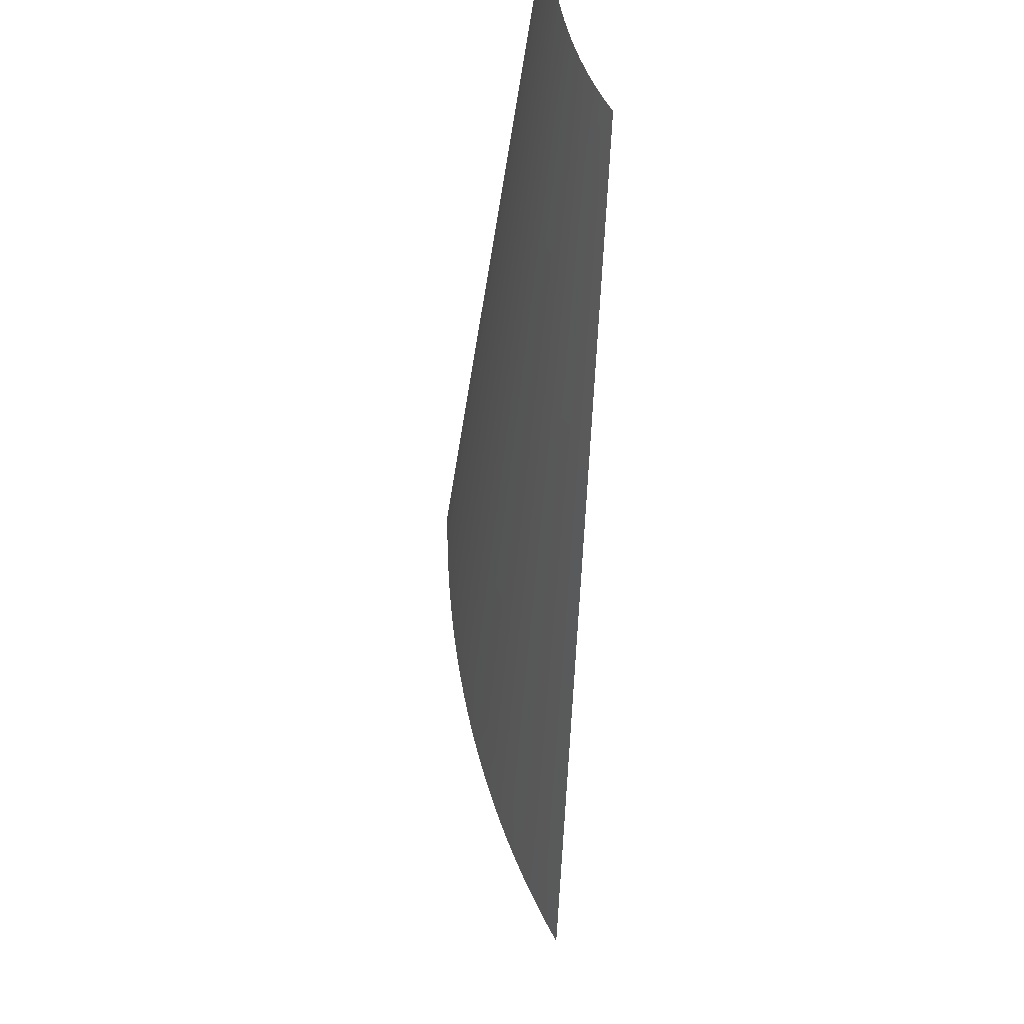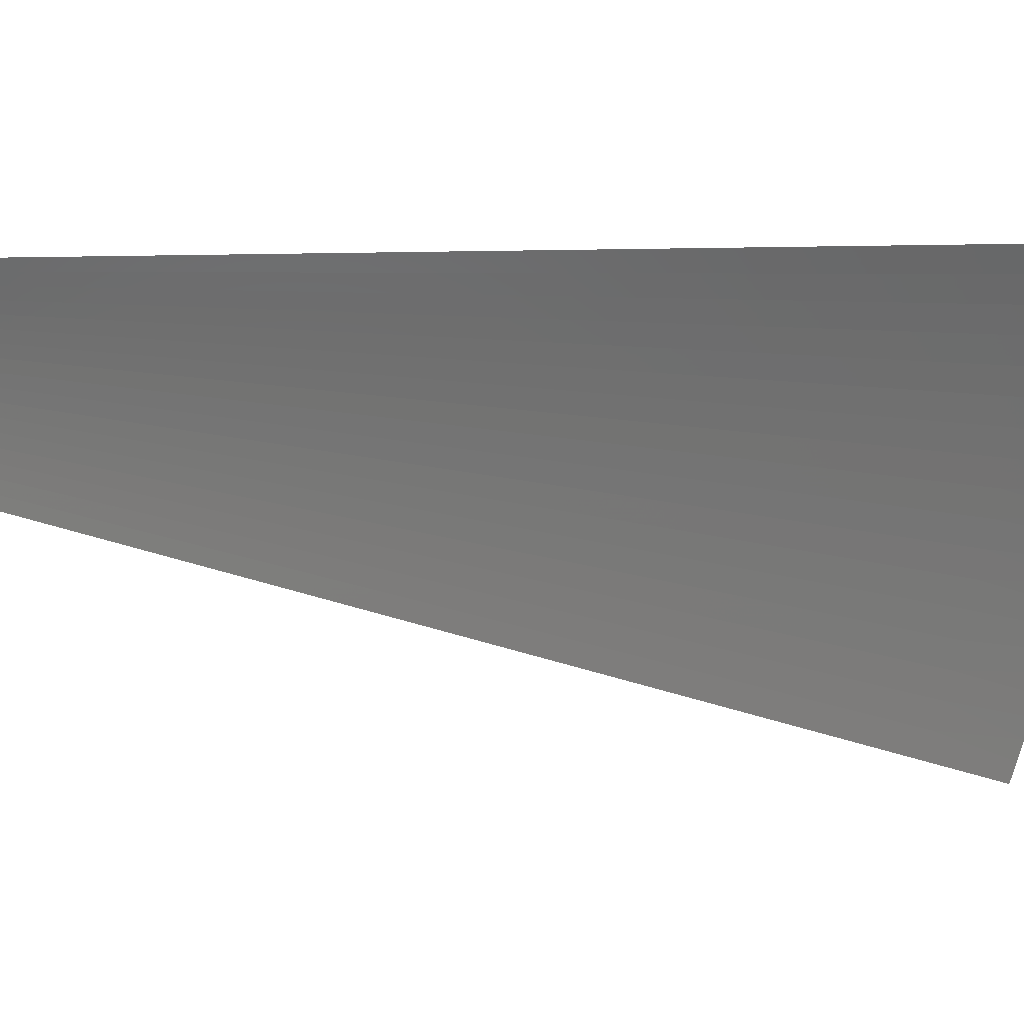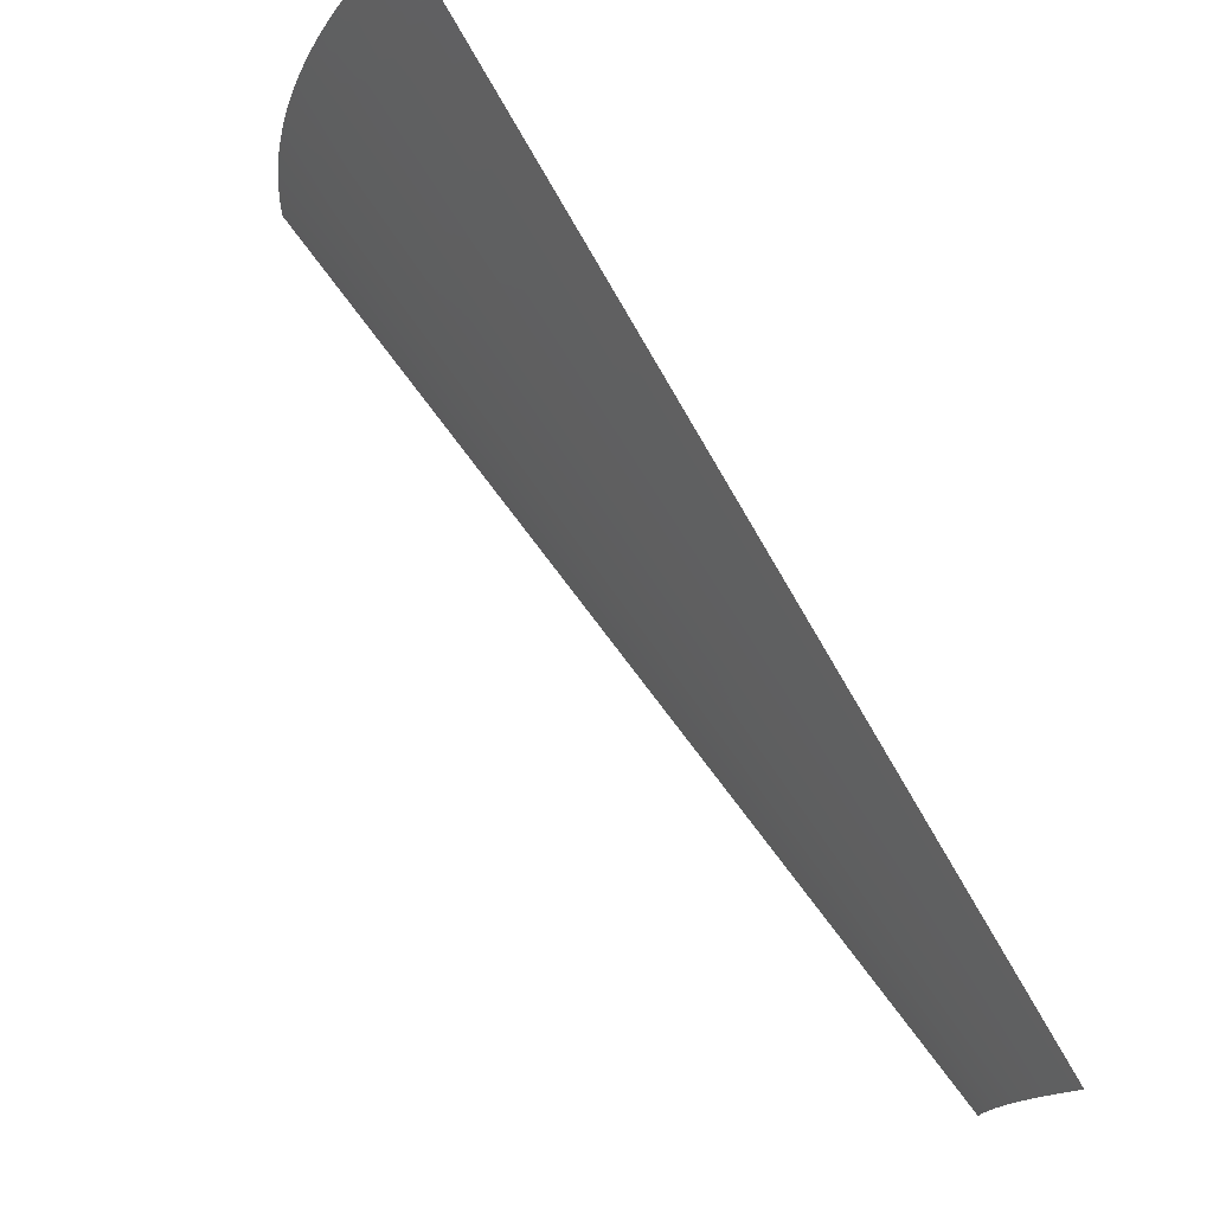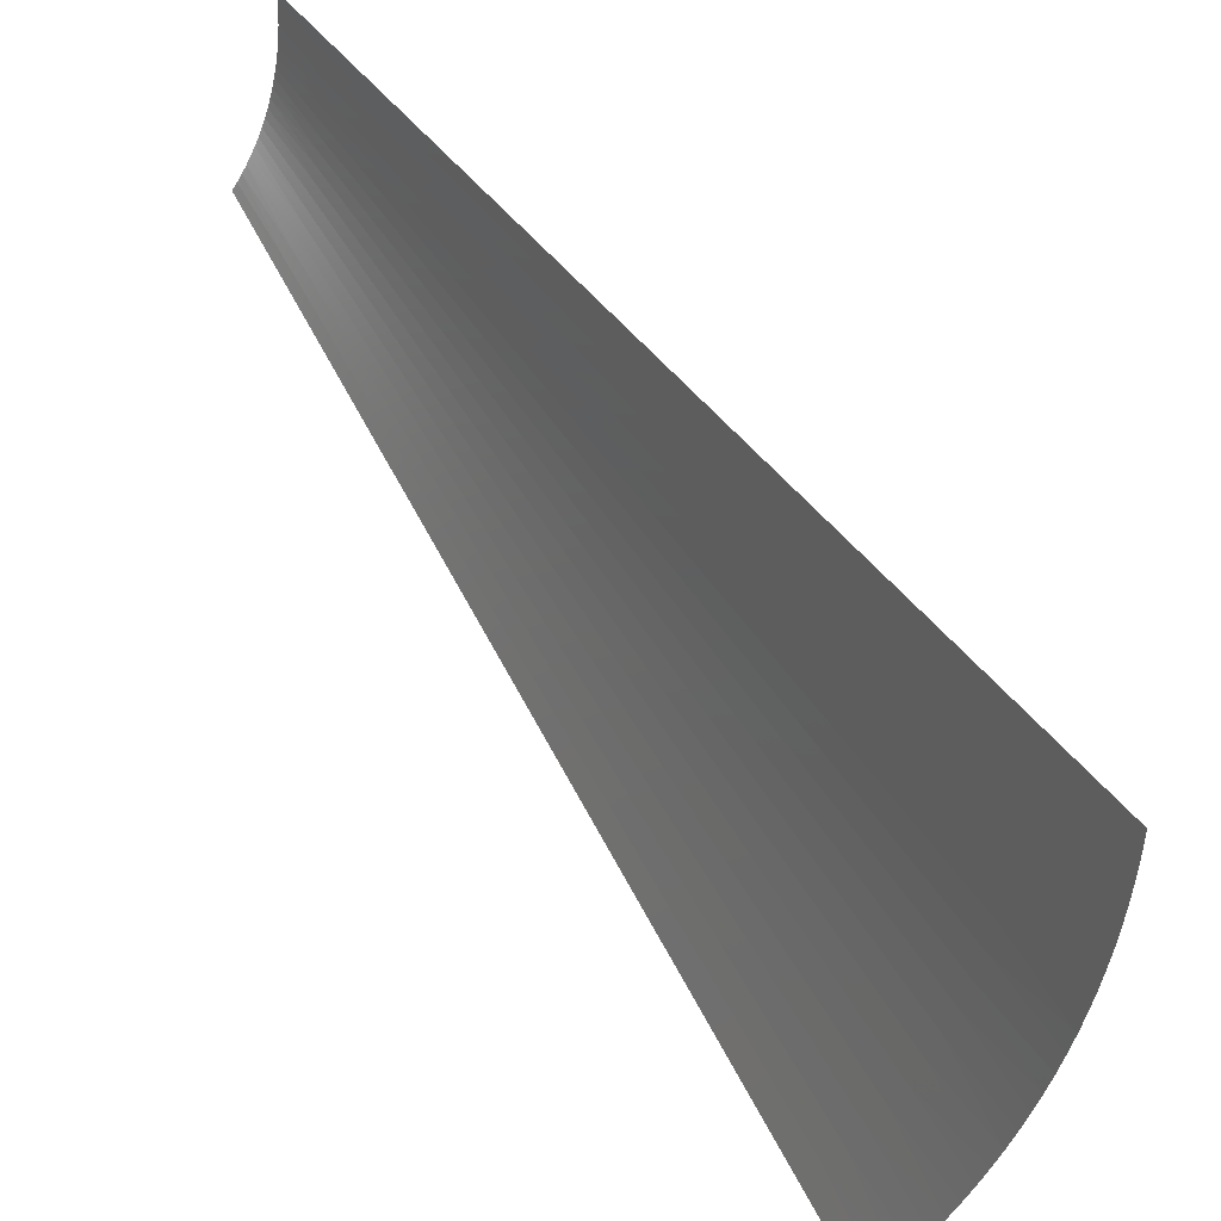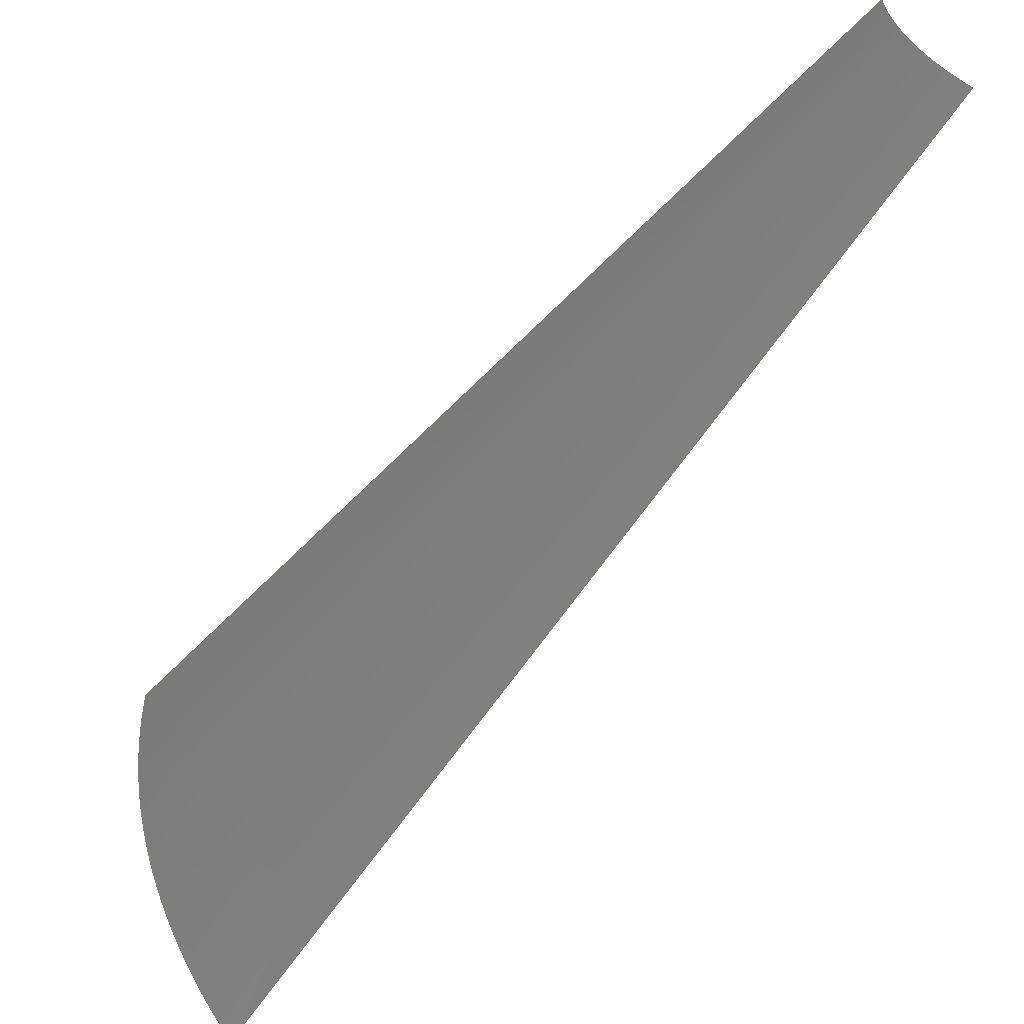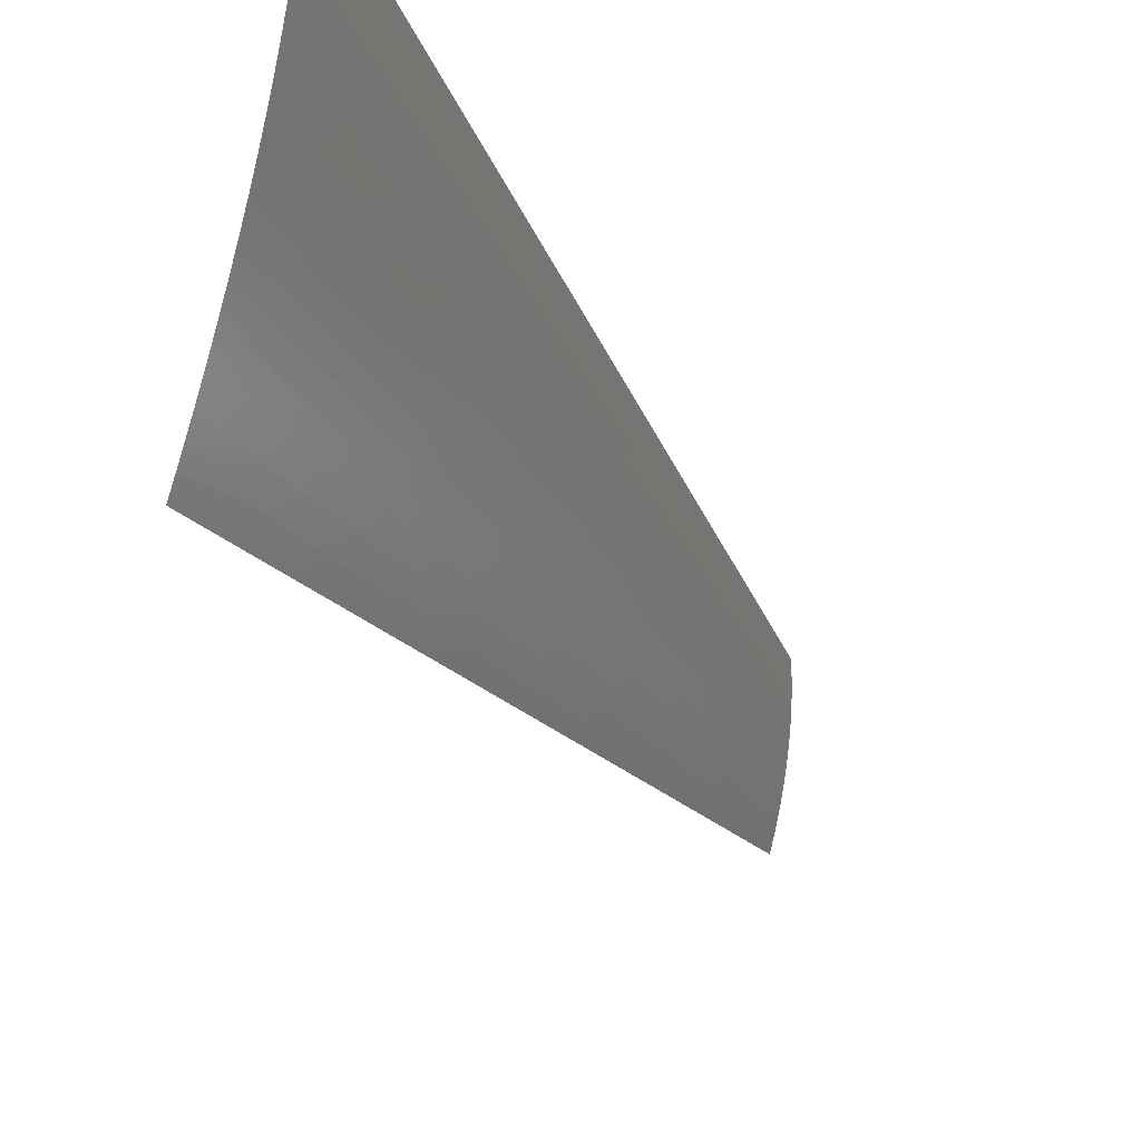
<metadata>
{"format":"stl","ext":"stl","renderer":"f3d","projection":"perspective","resolution":1024,"background":"white","views":[{"elev":-26.0,"azim":-148.7,"up":"+Y"},{"elev":35.8,"azim":-54.8,"up":"+Y"},{"elev":-16.8,"azim":148.5,"up":"+Z"},{"elev":44.9,"azim":3.2,"up":"+Y"},{"elev":-58.9,"azim":173.5,"up":"+Y"},{"elev":-38.5,"azim":59.5,"up":"+Y"}]}
</metadata>
<code>
# stl→obj: 222 verts, 396 faces
v 75.87 -2.338 114.4
v 80 2.661e-14 119.9
v 79.98 -1.745 119.9
v 79.92 -3.49 119.9
v 75.77 -4.673 114.4
v 79.83 -5.232 119.9
v 79.7 -6.972 119.9
v 75.59 -7.004 114.4
v 79.52 -8.709 119.9
v 75.33 -9.328 114.4
v 79.32 -10.44 119.9
v 75.01 -11.64 114.4
v 79.07 -12.17 119.9
v 78.78 -13.89 119.9
v 71.79 -2.212 108.9
v 74.62 -13.95 114.4
v 78.46 -15.61 119.9
v 71.68 -4.421 108.9
v 74.15 -16.24 114.4
v 78.1 -17.32 119.9
v 77.71 -19.01 119.9
v 71.51 -6.627 108.9
v 73.62 -18.52 114.4
v 77.27 -20.71 119.9
v 71.28 -8.826 108.9
v 73.01 -20.77 114.4
v 76.8 -22.39 119.9
v 70.97 -11.02 108.9
v 67.7 -2.086 103.4
v 72.34 -23.01 114.4
v 76.3 -24.06 119.9
v 75.75 -25.72 119.9
v 70.6 -13.2 108.9
v 67.6 -4.17 103.4
v 71.59 -25.23 114.4
v 75.18 -27.36 119.9
v 70.16 -15.36 108.9
v 67.44 -6.249 103.4
v 70.78 -27.42 114.4
v 74.56 -29 119.9
v 73.91 -30.61 119.9
v 69.65 -17.52 108.9
v 67.22 -8.323 103.4
v 69.91 -29.59 114.4
v 73.22 -32.22 119.9
v 69.08 -19.65 108.9
v 66.93 -10.39 103.4
v 63.61 -1.96 97.94
v 68.96 -31.73 114.4
v 72.5 -33.81 119.9
v 68.44 -21.77 108.9
v 66.58 -12.45 103.4
v 63.52 -3.918 97.94
v 67.95 -33.84 114.4
v 71.75 -35.38 119.9
v 70.96 -36.94 119.9
v 67.74 -23.87 108.9
v 66.16 -14.49 103.4
v 63.37 -5.872 97.94
v 66.88 -35.91 114.4
v 70.14 -38.48 119.9
v 69.28 -40 119.9
v 66.97 -25.94 108.9
v 65.68 -16.52 103.4
v 63.16 -7.821 97.94
v 66.14 -27.99 108.9
v 65.14 -18.54 103.4
v 62.89 -9.762 97.94
v 59.52 -1.834 92.46
v 65.25 -30.02 108.9
v 64.54 -20.53 103.4
v 62.56 -11.69 97.94
v 59.44 -3.666 92.46
v 64.29 -32.01 108.9
v 63.88 -22.51 103.4
v 62.17 -13.61 97.94
v 59.3 -5.495 92.46
v 63.27 -33.98 108.9
v 63.16 -24.47 103.4
v 61.72 -15.52 97.94
v 59.1 -7.318 92.46
v 62.37 -26.4 103.4
v 61.21 -17.42 97.94
v 58.85 -9.135 92.46
v 55.43 -1.708 86.99
v 30.92 1.202e-14 54.12
v 61.53 -28.31 103.4
v 60.65 -19.29 97.94
v 58.54 -10.94 92.46
v 55.36 -3.414 86.99
v 60.63 -30.19 103.4
v 60.02 -21.15 97.94
v 58.17 -12.74 92.46
v 55.22 -5.117 86.99
v 59.67 -32.04 103.4
v 59.34 -22.99 97.94
v 57.75 -14.53 92.46
v 55.04 -6.815 86.99
v 58.61 -24.81 97.94
v 57.28 -16.3 92.46
v 54.8 -8.507 86.99
v 51.35 -1.582 81.51
v 57.81 -26.6 97.94
v 56.75 -18.05 92.46
v 54.52 -10.19 86.99
v 51.27 -3.162 81.51
v 56.97 -28.37 97.94
v 56.17 -19.79 92.46
v 54.18 -11.86 86.99
v 51.15 -4.74 81.51
v 56.07 -30.11 97.94
v 55.53 -21.51 92.46
v 53.79 -13.53 86.99
v 50.98 -6.313 81.51
v 54.84 -23.21 92.46
v 53.34 -15.18 86.99
v 50.76 -7.88 81.51
v 47.26 -1.456 76.03
v 54.1 -24.89 92.46
v 52.85 -16.81 86.99
v 50.5 -9.439 81.51
v 47.19 -2.911 76.03
v 53.31 -26.54 92.46
v 52.31 -18.43 86.99
v 50.18 -10.99 81.51
v 47.08 -4.362 76.03
v 52.46 -28.17 92.46
v 51.72 -20.03 86.99
v 49.82 -12.53 81.51
v 46.92 -5.81 76.03
v 51.07 -21.62 86.99
v 49.41 -14.06 81.51
v 46.72 -7.252 76.03
v 43.17 -1.33 70.55
v 50.38 -23.18 86.99
v 48.95 -15.57 81.51
v 46.48 -8.688 76.03
v 43.11 -2.659 70.55
v 49.65 -24.72 86.99
v 48.45 -17.07 81.51
v 46.19 -10.11 76.03
v 43.01 -3.985 70.55
v 48.86 -26.24 86.99
v 26.78 -15.46 54.12
v 47.9 -18.56 81.51
v 45.85 -11.53 76.03
v 42.86 -5.308 70.55
v 47.31 -20.02 81.51
v 45.48 -12.94 76.03
v 42.68 -6.625 70.55
v 39.08 -1.204 65.08
v 46.67 -21.47 81.51
v 45.06 -14.33 76.03
v 42.46 -7.936 70.55
v 39.03 -2.407 65.08
v 45.98 -22.9 81.51
v 44.59 -15.71 76.03
v 42.19 -9.24 70.55
v 38.93 -3.608 65.08
v 45.26 -24.3 81.51
v 44.09 -17.08 76.03
v 41.89 -10.53 70.55
v 38.8 -4.805 65.08
v 43.54 -18.43 76.03
v 41.54 -11.82 70.55
v 38.64 -5.998 65.08
v 34.99 -1.078 59.6
v 30.91 -0.8094 54.12
v 30.88 -1.618 54.12
v 42.95 -19.76 76.03
v 41.16 -13.09 70.55
v 38.43 -7.185 65.08
v 34.94 -2.155 59.6
v 30.83 -2.426 54.12
v 42.32 -21.07 76.03
v 40.74 -14.35 70.55
v 38.2 -8.365 65.08
v 34.86 -3.23 59.6
v 30.75 -3.232 54.12
v 41.65 -22.37 76.03
v 40.27 -15.6 70.55
v 37.92 -9.537 65.08
v 34.75 -4.302 59.6
v 30.66 -4.036 54.12
v 39.77 -16.84 70.55
v 37.61 -10.7 65.08
v 34.6 -5.37 59.6
v 30.54 -4.837 54.12
v 39.24 -18.05 70.55
v 37.26 -11.85 65.08
v 34.41 -6.433 59.6
v 30.4 -5.635 54.12
v 30.25 -6.429 54.12
v 38.66 -19.25 70.55
v 36.88 -13 65.08
v 34.2 -7.49 59.6
v 30.07 -7.218 54.12
v 38.05 -20.43 70.55
v 36.46 -14.12 65.08
v 33.95 -8.54 59.6
v 29.87 -8.003 54.12
v 36.01 -15.24 65.08
v 33.67 -9.581 59.6
v 29.65 -8.782 54.12
v 35.52 -16.34 65.08
v 33.36 -10.61 59.6
v 29.41 -9.555 54.12
v 35 -17.43 65.08
v 33.02 -11.64 59.6
v 29.15 -10.32 54.12
v 28.87 -11.08 54.12
v 34.45 -18.5 65.08
v 32.65 -12.65 59.6
v 28.57 -11.83 54.12
v 32.24 -13.65 59.6
v 28.25 -12.58 54.12
v 31.81 -14.63 59.6
v 27.91 -13.31 54.12
v 31.34 -15.61 59.6
v 27.55 -14.04 54.12
v 30.84 -16.56 59.6
v 27.17 -14.75 54.12
f 1 2 3
f 1 3 4
f 5 4 6
f 5 6 7
f 5 1 4
f 8 5 7
f 8 7 9
f 10 9 11
f 10 8 9
f 12 11 13
f 12 13 14
f 12 10 11
f 15 2 1
f 16 14 17
f 16 12 14
f 18 15 1
f 18 1 5
f 19 17 20
f 19 20 21
f 19 16 17
f 22 5 8
f 22 18 5
f 23 21 24
f 23 19 21
f 25 8 10
f 25 22 8
f 25 10 12
f 26 24 27
f 26 23 24
f 28 25 12
f 29 2 15
f 30 26 27
f 30 27 31
f 30 31 32
f 33 28 12
f 33 12 16
f 34 29 15
f 34 15 18
f 35 32 36
f 35 30 32
f 37 16 19
f 37 33 16
f 38 34 18
f 38 18 22
f 39 36 40
f 39 40 41
f 39 35 36
f 42 19 23
f 42 23 26
f 42 37 19
f 43 38 22
f 43 22 25
f 44 41 45
f 44 39 41
f 46 42 26
f 47 25 28
f 47 43 25
f 48 2 29
f 49 44 45
f 49 45 50
f 51 46 26
f 51 26 30
f 52 33 37
f 52 47 28
f 52 28 33
f 53 29 34
f 53 48 29
f 54 50 55
f 54 55 56
f 54 49 50
f 57 30 35
f 57 51 30
f 58 52 37
f 59 53 34
f 59 34 38
f 60 56 61
f 60 61 62
f 60 54 56
f 63 35 39
f 63 39 44
f 63 57 35
f 64 37 42
f 64 58 37
f 65 59 38
f 65 38 43
f 66 63 44
f 67 42 46
f 67 64 42
f 68 65 43
f 68 43 47
f 69 2 48
f 70 66 44
f 70 44 49
f 70 49 54
f 71 67 46
f 71 46 51
f 72 68 47
f 72 47 52
f 72 52 58
f 73 69 48
f 73 53 59
f 73 48 53
f 74 70 54
f 75 71 51
f 75 51 57
f 76 72 58
f 77 73 59
f 78 60 62
f 78 74 54
f 78 54 60
f 79 75 57
f 79 57 63
f 80 76 58
f 80 58 64
f 81 77 59
f 81 59 65
f 82 63 66
f 82 66 70
f 82 79 63
f 83 64 67
f 83 80 64
f 84 68 72
f 84 81 65
f 84 65 68
f 85 2 69
f 85 86 2
f 87 82 70
f 88 83 67
f 88 67 71
f 89 84 72
f 90 85 69
f 90 69 73
f 91 70 74
f 91 87 70
f 92 71 75
f 92 88 71
f 93 89 72
f 93 72 76
f 94 73 77
f 94 90 73
f 94 77 81
f 95 78 62
f 95 74 78
f 95 91 74
f 96 75 79
f 96 79 82
f 96 92 75
f 97 76 80
f 97 93 76
f 97 80 83
f 98 94 81
f 99 82 87
f 99 96 82
f 100 97 83
f 101 98 81
f 101 81 84
f 102 86 85
f 103 99 87
f 104 83 88
f 104 88 92
f 104 100 83
f 105 101 84
f 105 84 89
f 106 102 85
f 106 85 90
f 107 103 87
f 107 87 91
f 108 104 92
f 109 105 89
f 109 89 93
f 110 106 90
f 110 94 98
f 110 90 94
f 111 107 91
f 111 95 62
f 111 91 95
f 112 108 92
f 112 92 96
f 113 109 93
f 113 93 97
f 114 110 98
f 115 96 99
f 115 99 103
f 115 112 96
f 116 113 97
f 116 97 100
f 117 98 101
f 117 114 98
f 118 86 102
f 119 115 103
f 120 116 100
f 120 100 104
f 121 105 109
f 121 117 101
f 121 101 105
f 122 118 102
f 122 102 106
f 123 103 107
f 123 119 103
f 124 104 108
f 124 120 104
f 125 121 109
f 125 109 113
f 126 110 114
f 126 106 110
f 126 122 106
f 127 111 62
f 127 123 107
f 127 107 111
f 128 108 112
f 128 124 108
f 129 125 113
f 130 126 114
f 131 115 119
f 131 112 115
f 131 128 112
f 132 113 116
f 132 129 113
f 133 114 117
f 133 130 114
f 134 86 118
f 135 131 119
f 136 132 116
f 136 116 120
f 137 117 121
f 137 121 125
f 137 133 117
f 138 134 118
f 138 118 122
f 139 135 119
f 139 119 123
f 140 120 124
f 140 136 120
f 141 137 125
f 142 138 122
f 142 122 126
f 142 126 130
f 143 139 123
f 143 62 144
f 143 127 62
f 143 123 127
f 145 140 124
f 145 124 128
f 146 129 132
f 146 141 125
f 146 125 129
f 147 142 130
f 148 131 135
f 148 145 128
f 148 128 131
f 149 146 132
f 150 130 133
f 150 147 130
f 151 134 138
f 151 86 134
f 152 148 135
f 153 149 132
f 153 132 136
f 154 150 133
f 154 133 137
f 154 137 141
f 155 138 142
f 155 151 138
f 156 135 139
f 156 152 135
f 157 153 136
f 157 136 140
f 158 154 141
f 159 142 147
f 159 155 142
f 160 139 143
f 160 143 144
f 160 156 139
f 161 157 140
f 161 140 145
f 162 141 146
f 162 158 141
f 163 147 150
f 163 159 147
f 164 148 152
f 164 145 148
f 164 161 145
f 165 162 146
f 165 146 149
f 166 163 150
f 167 86 151
f 167 168 86
f 167 169 168
f 170 164 152
f 171 149 153
f 171 165 149
f 172 150 154
f 172 154 158
f 172 166 150
f 173 167 151
f 173 174 169
f 173 169 167
f 173 151 155
f 175 170 152
f 175 152 156
f 176 171 153
f 176 153 157
f 177 172 158
f 178 173 155
f 178 179 174
f 178 155 159
f 178 174 173
f 180 175 156
f 180 160 144
f 180 156 160
f 181 176 157
f 181 157 161
f 182 162 165
f 182 177 158
f 182 158 162
f 183 178 159
f 183 184 179
f 183 159 163
f 183 179 178
f 185 161 164
f 185 181 161
f 186 182 165
f 187 163 166
f 187 184 183
f 187 183 163
f 187 188 184
f 189 185 164
f 189 164 170
f 190 186 165
f 190 165 171
f 191 188 187
f 191 166 172
f 191 192 188
f 191 193 192
f 191 187 166
f 194 189 170
f 194 170 175
f 195 171 176
f 195 190 171
f 196 172 177
f 196 197 193
f 196 193 191
f 196 191 172
f 198 175 180
f 198 194 175
f 198 180 144
f 199 176 181
f 199 195 176
f 200 201 197
f 200 177 182
f 200 197 196
f 200 196 177
f 202 199 181
f 202 181 185
f 202 185 189
f 203 182 186
f 203 204 201
f 203 201 200
f 203 200 182
f 205 202 189
f 206 207 204
f 206 203 186
f 206 204 203
f 206 186 190
f 208 189 194
f 208 205 189
f 209 206 190
f 209 210 207
f 209 211 210
f 209 190 195
f 209 207 206
f 212 194 198
f 212 198 144
f 212 208 194
f 213 214 211
f 213 211 209
f 213 209 195
f 213 195 199
f 215 216 214
f 215 199 202
f 215 213 199
f 215 214 213
f 217 218 216
f 217 202 205
f 217 215 202
f 217 216 215
f 219 217 205
f 219 220 218
f 219 205 208
f 219 218 217
f 221 219 208
f 221 222 220
f 221 144 222
f 221 212 144
f 221 220 219
f 221 208 212

</code>
